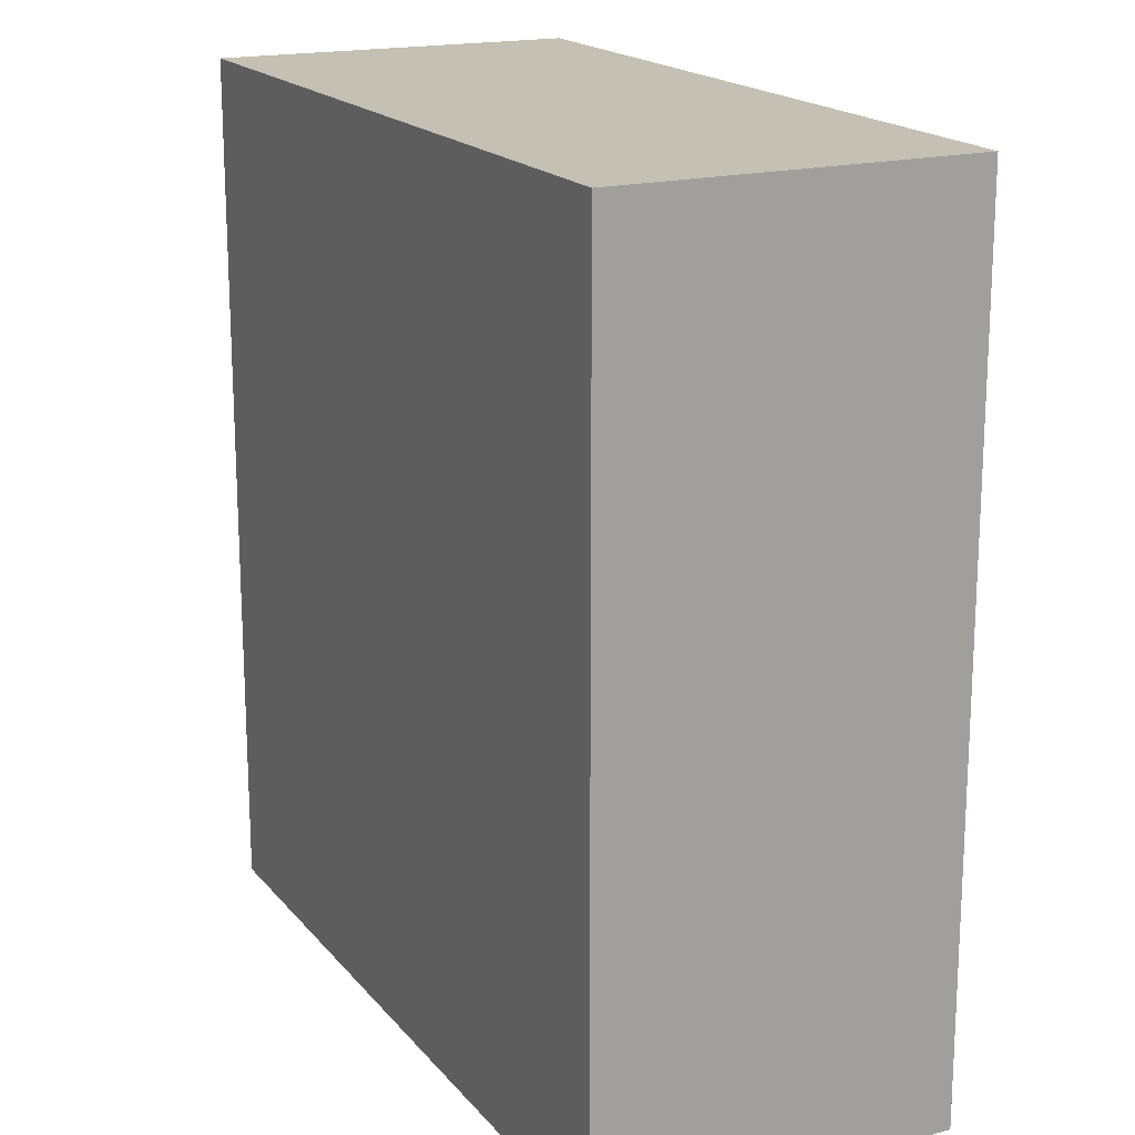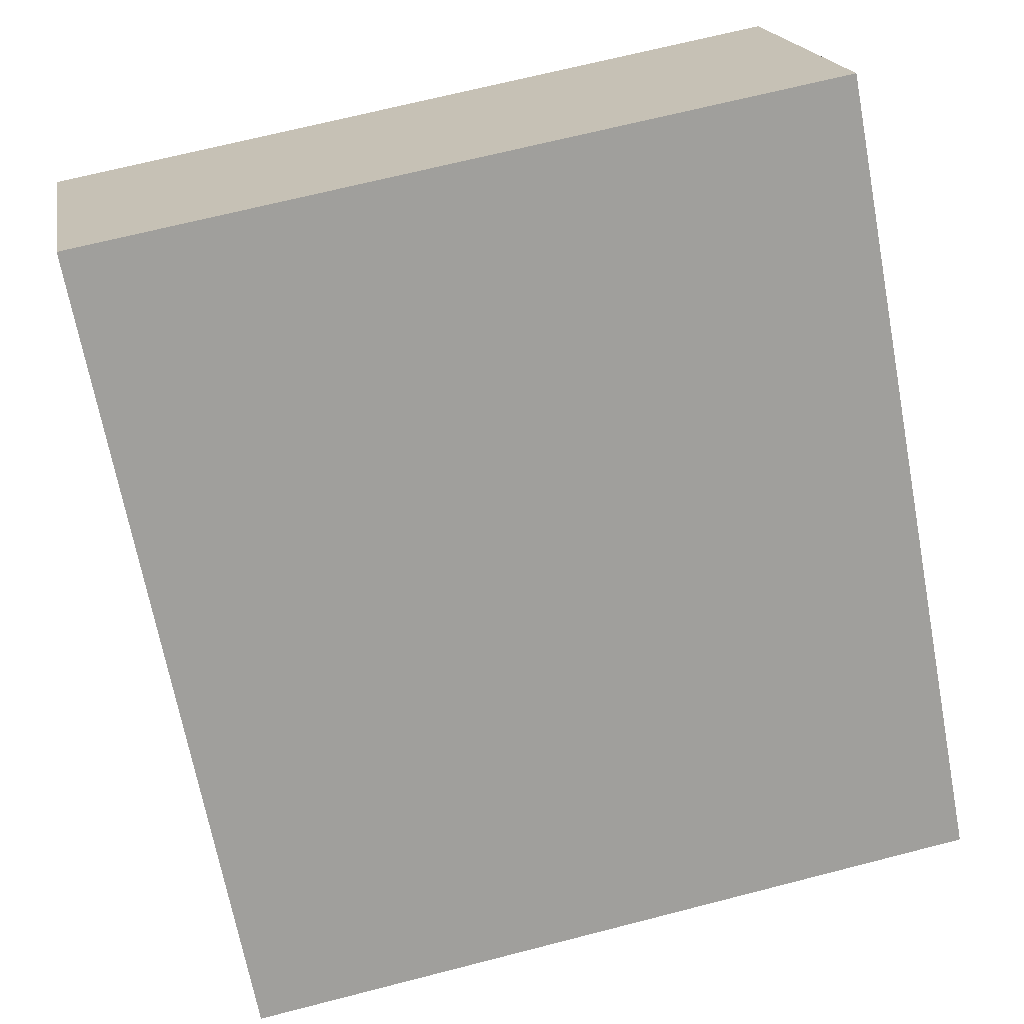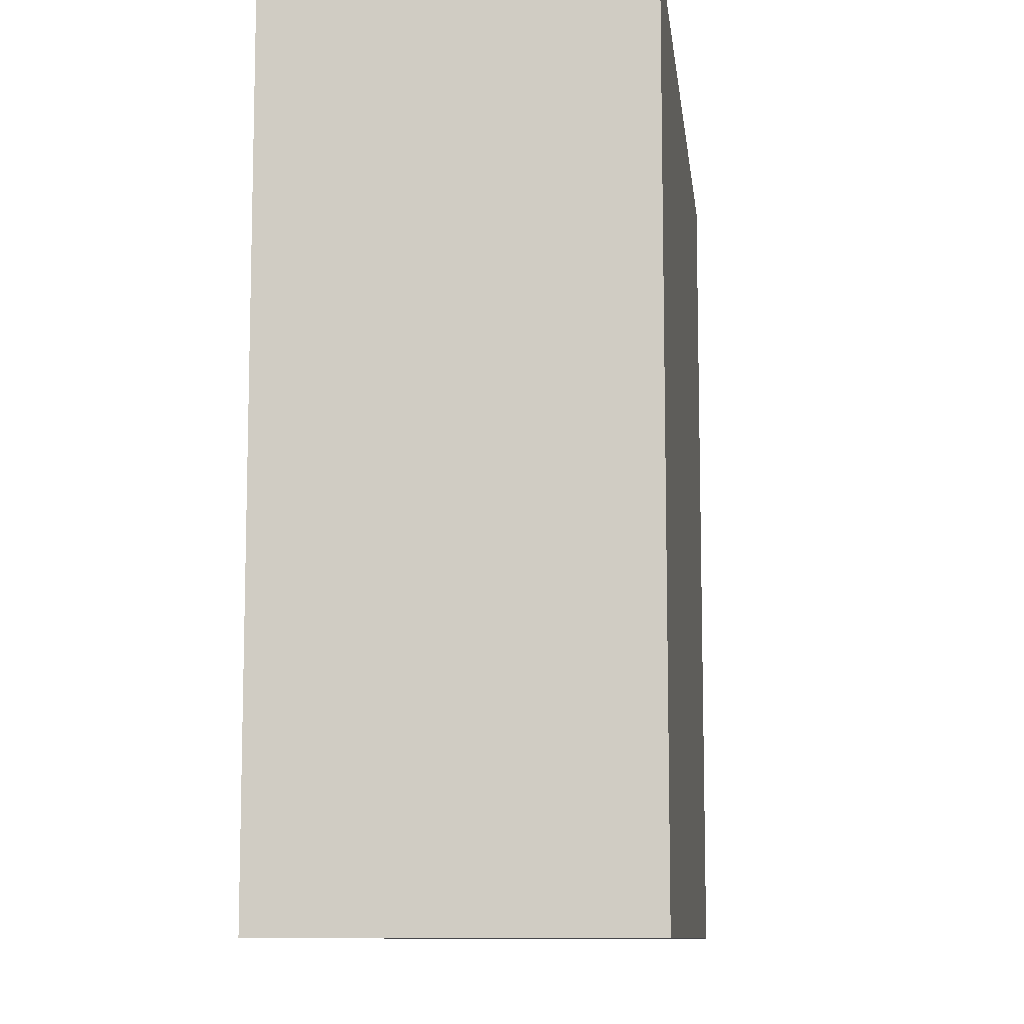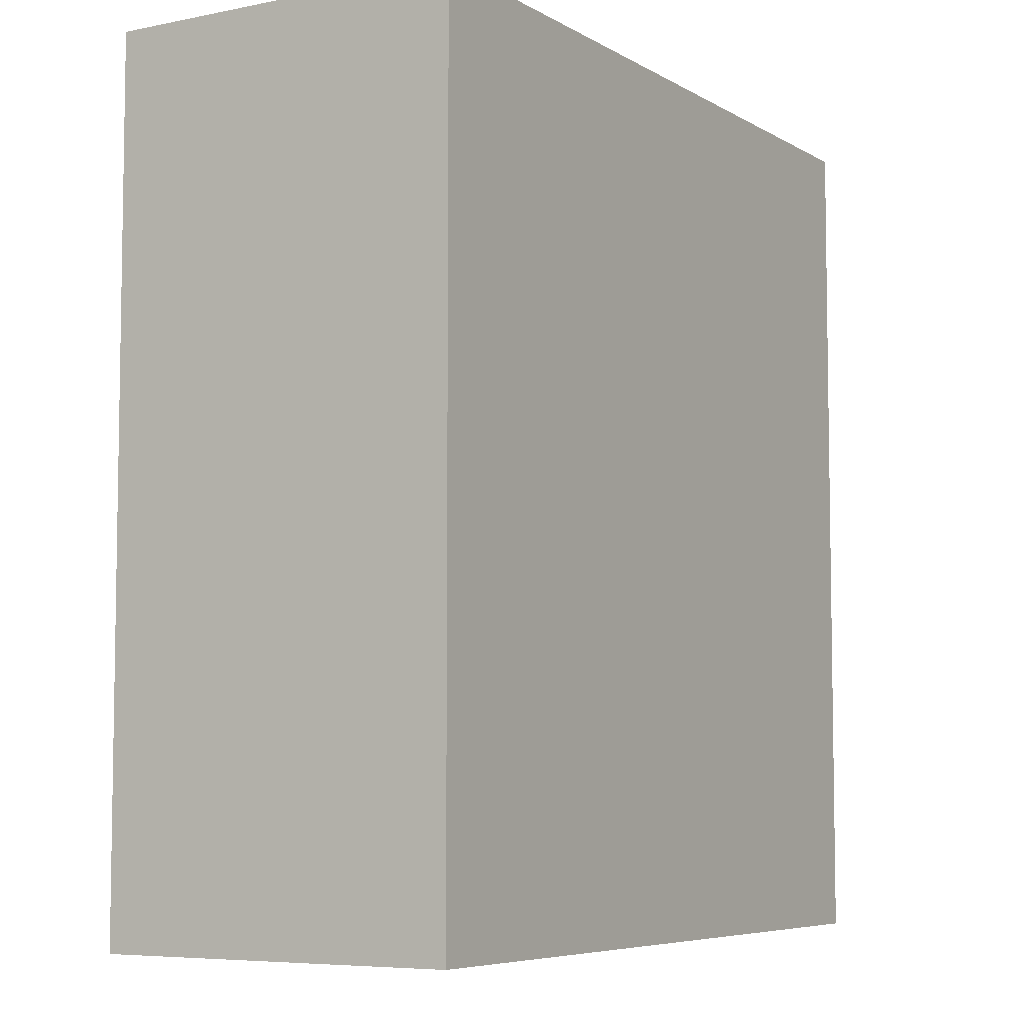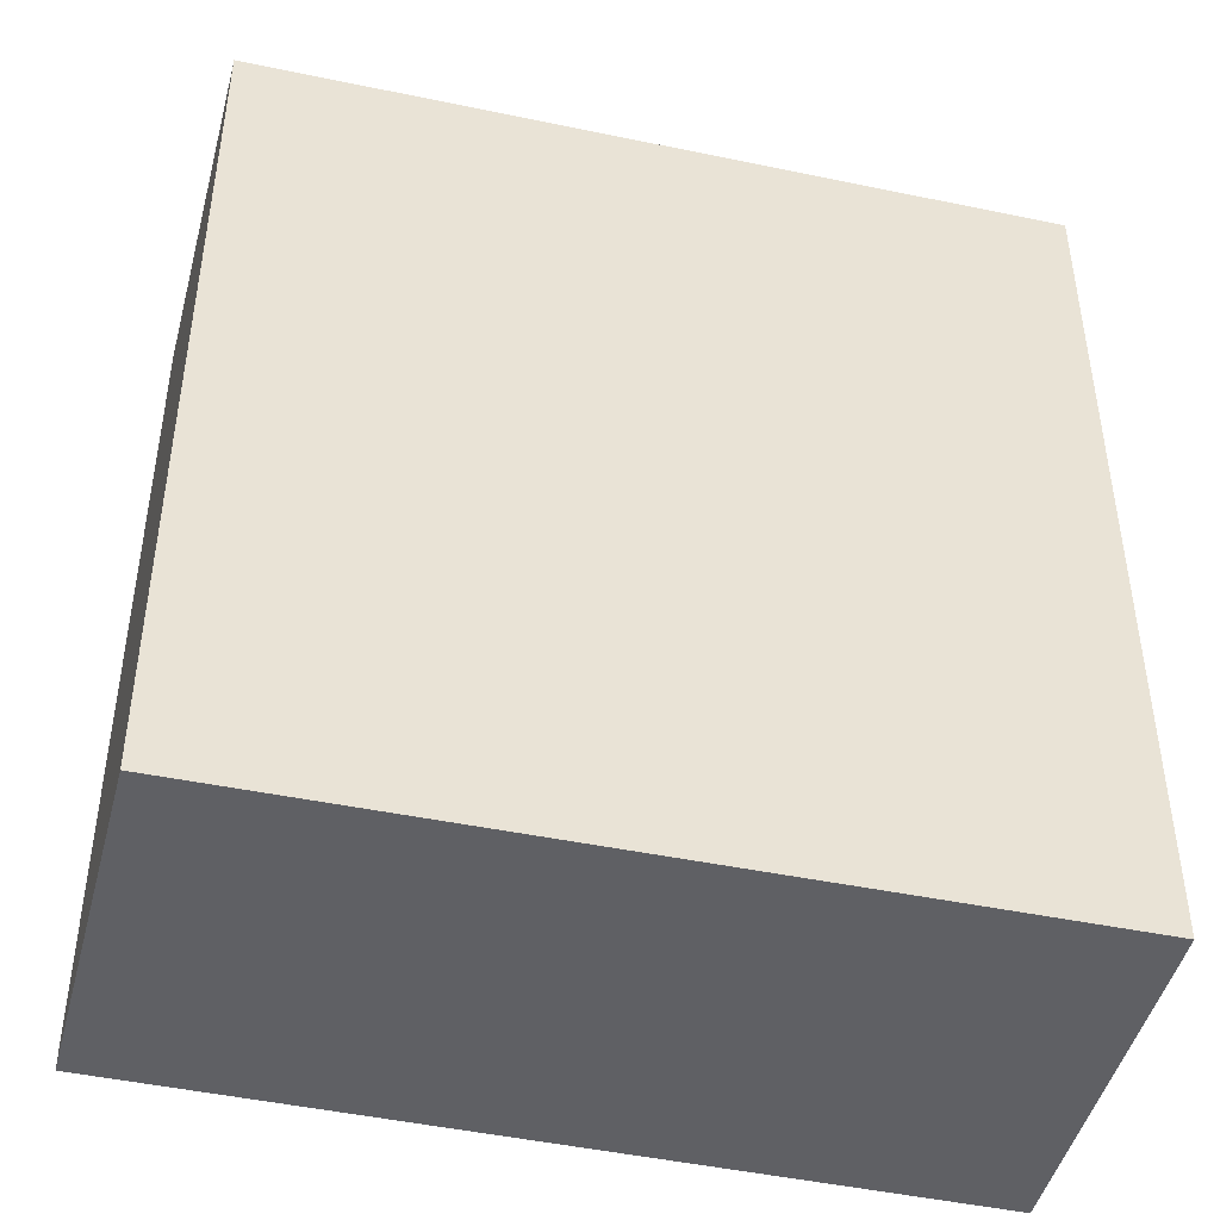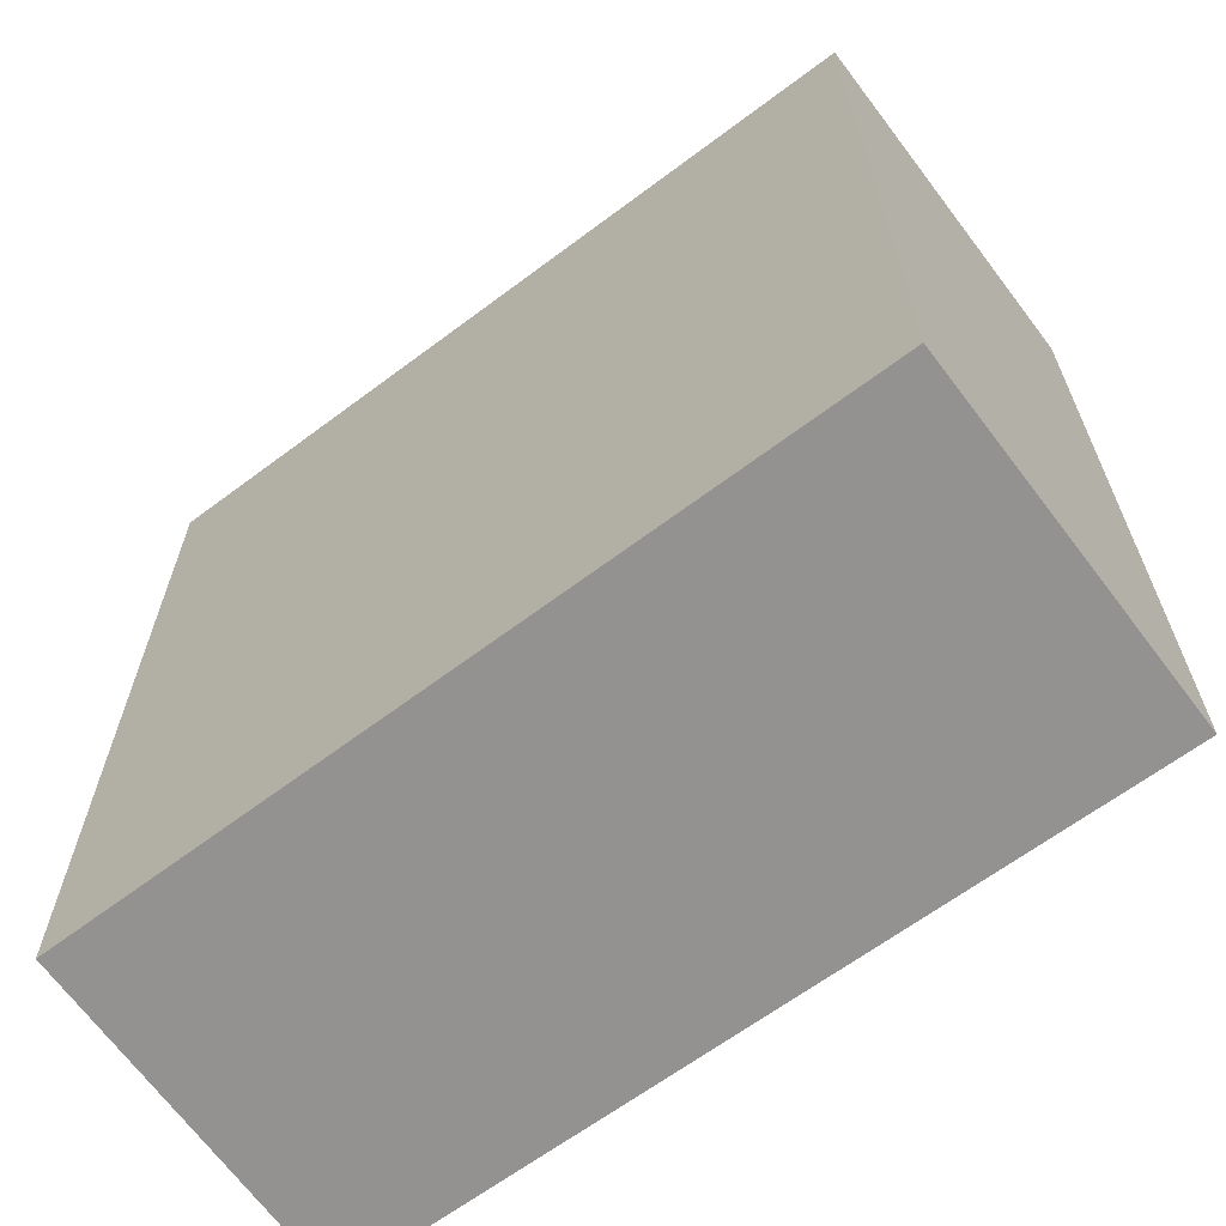
<metadata>
{"format":"obj","ext":"obj","renderer":"f3d","projection":"perspective","resolution":1024,"background":"white","views":[{"elev":18.0,"azim":73.8,"up":"+Y"},{"elev":-69.1,"azim":-169.3,"up":"+Z"},{"elev":-9.9,"azim":-73.2,"up":"+Y"},{"elev":-6.3,"azim":-48.6,"up":"+Y"},{"elev":-45.3,"azim":176.1,"up":"+Y"},{"elev":-66.4,"azim":-133.4,"up":"+Y"}]}
</metadata>
<code>
v  4.325 4.779 -0.737
v  0.335 4.779 2.002
v  4.698 4.779 1.213
v  0 4.779 2.926e-16
v  0.335 -1.226e-16 2.002
v  4.698 -7.427e-17 1.213
v  4.325 4.513e-17 -0.737
v  0 0 0
g defaultobject
f 1 2 3
f 2 1 4
f 5 3 2
f 3 5 6
f 6 1 3
f 1 6 7
f 7 4 1
f 4 7 8
f 8 2 4
f 2 8 5
f 8 6 5
f 6 8 7

</code>
